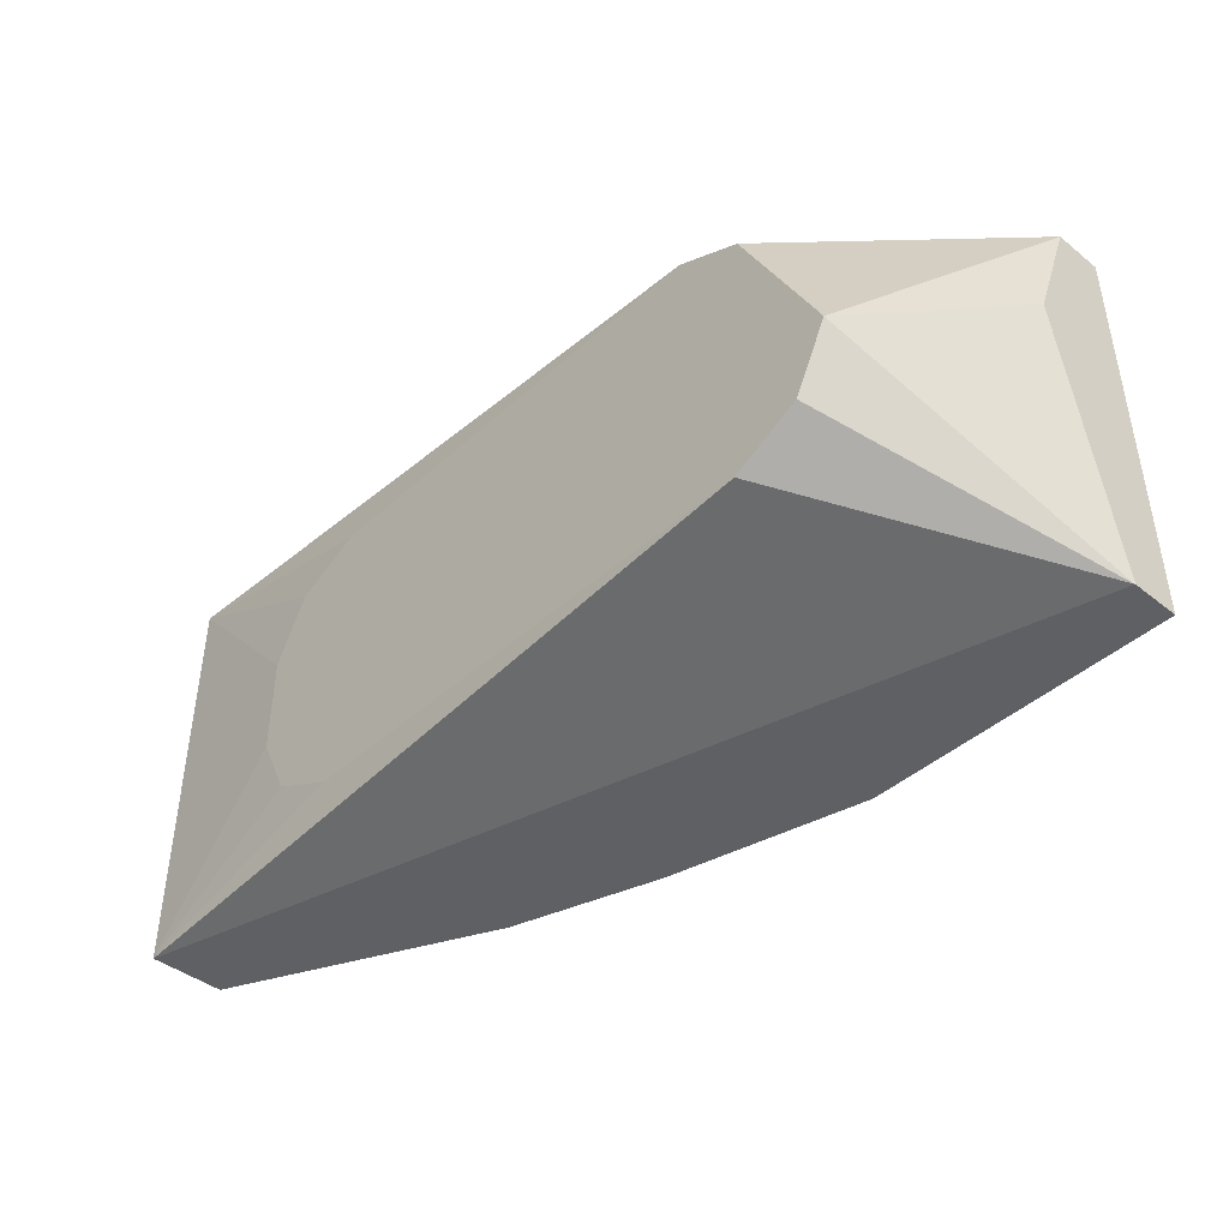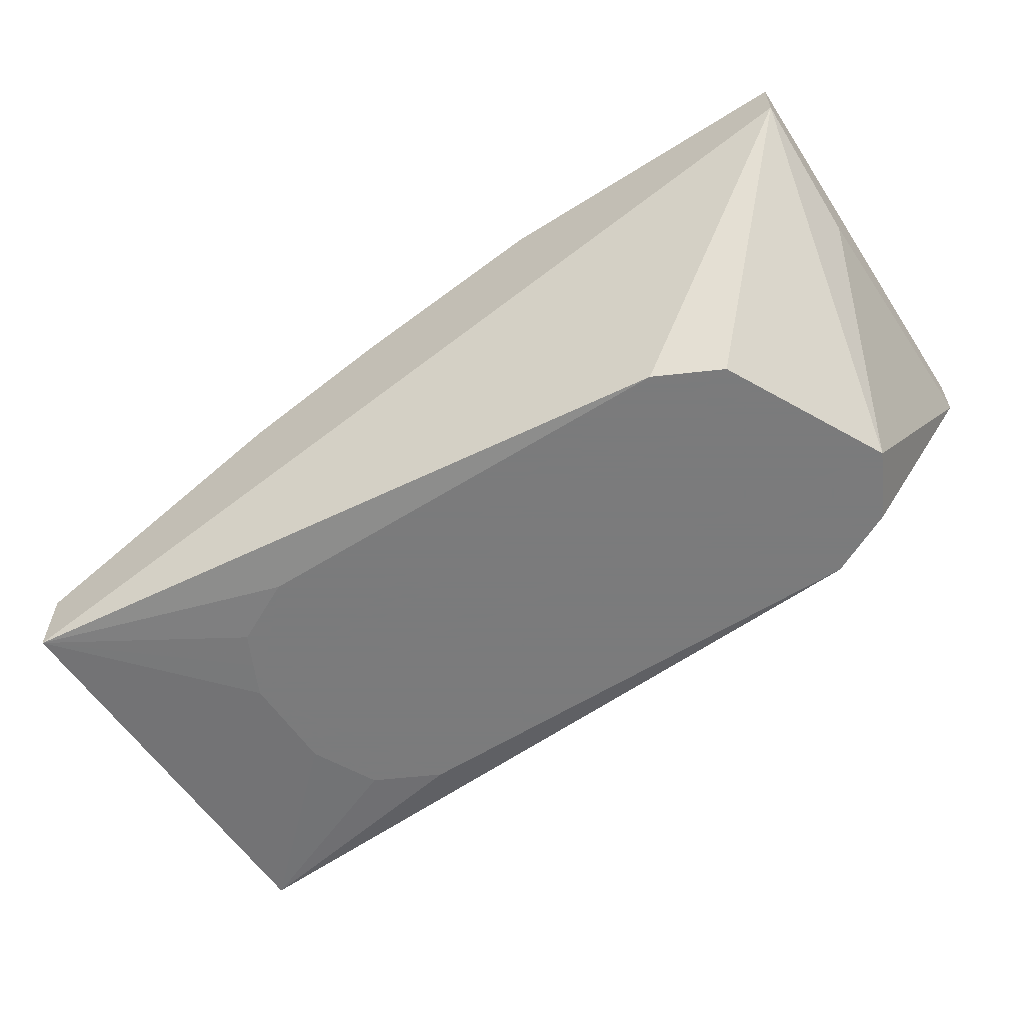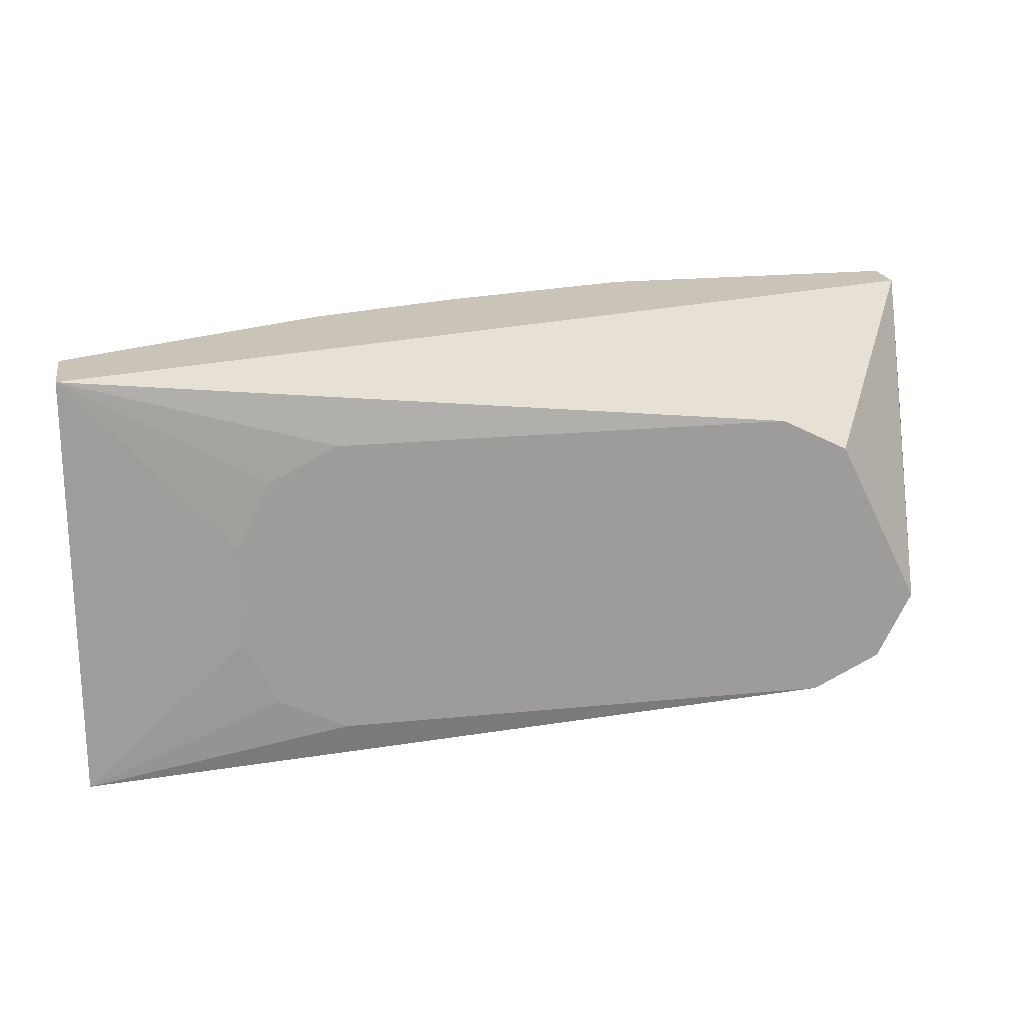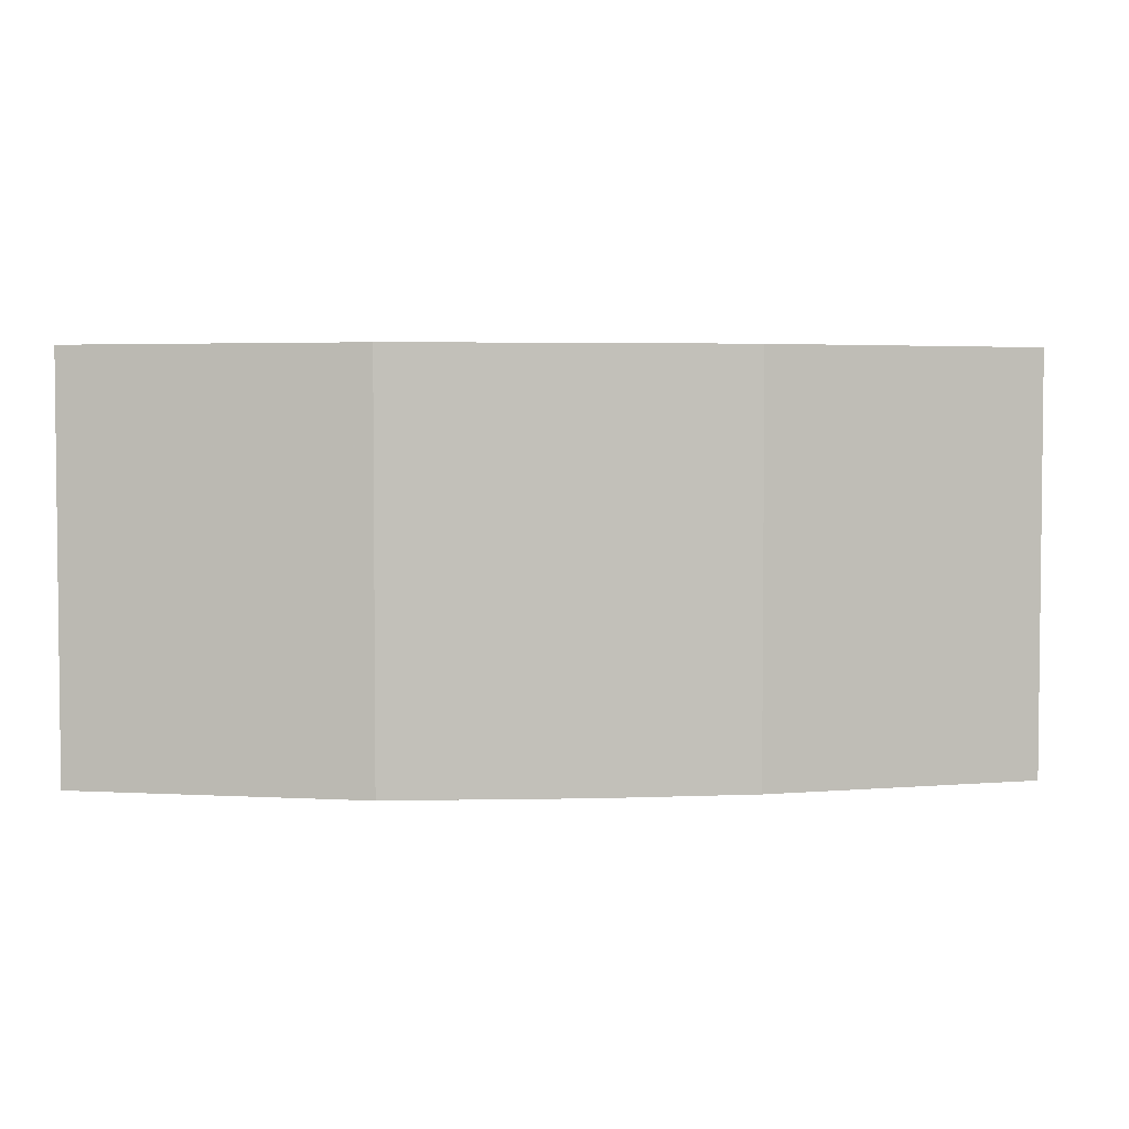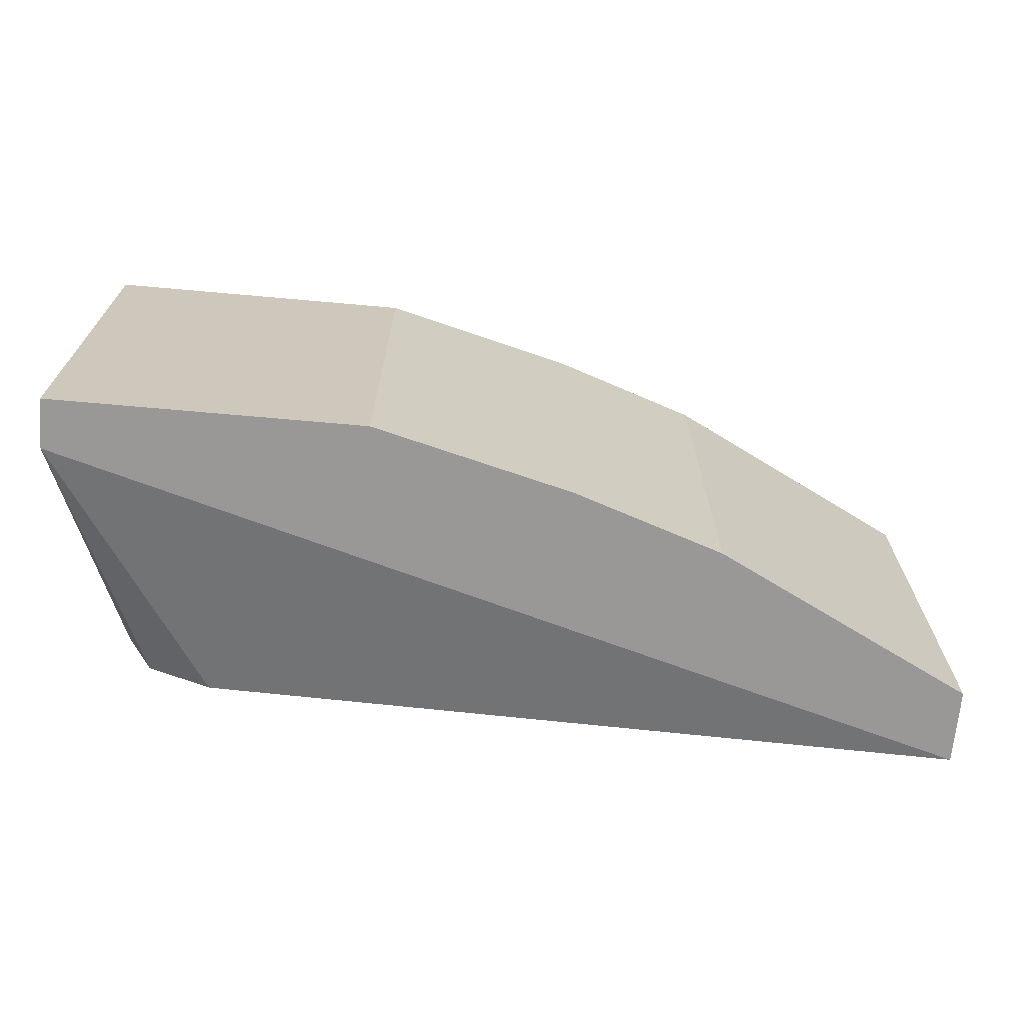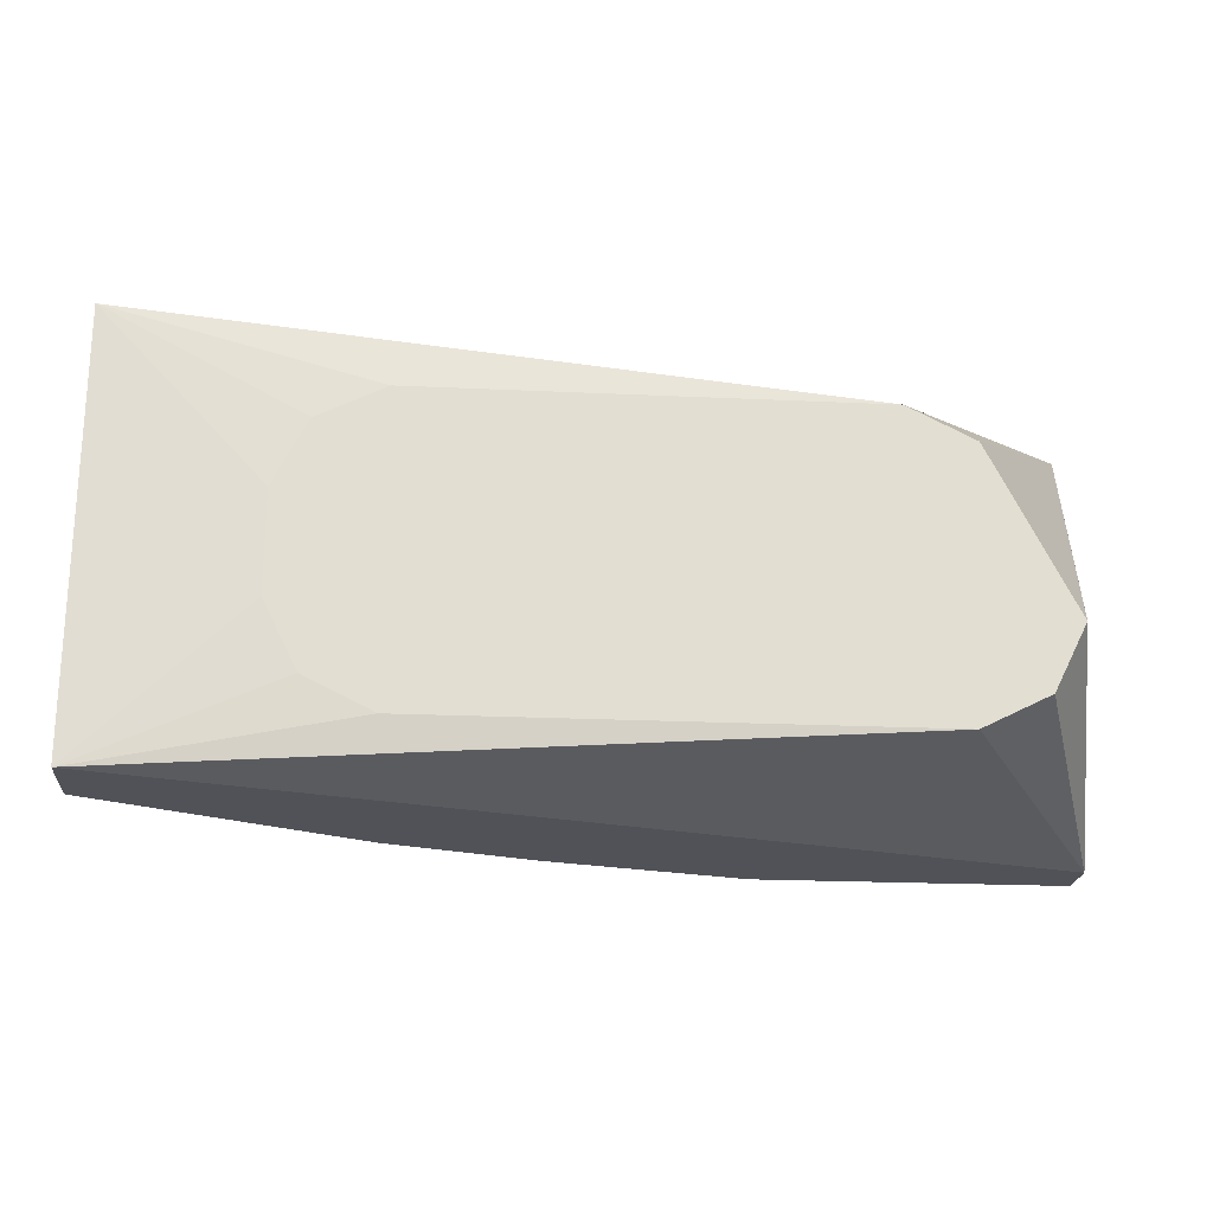
<metadata>
{"format":"obj","ext":"obj","renderer":"f3d","projection":"perspective","resolution":1024,"background":"white","views":[{"elev":-42.9,"azim":-133.2,"up":"+Y"},{"elev":-58.4,"azim":-146.9,"up":"+Z"},{"elev":20.0,"azim":169.5,"up":"+Y"},{"elev":3.5,"azim":10.5,"up":"+Y"},{"elev":-68.6,"azim":-5.1,"up":"+Y"},{"elev":-21.6,"azim":175.3,"up":"+Y"}]}
</metadata>
<code>
v 0.3125 -0.1182 0.7523
v 0.3125 -0.2724 0.7523
v 0.3125 -0.1182 0.7251
v 0.2816 -0.1182 0.7678
v 0.3125 -0.2724 0.7251
v 0.2727 -0.2724 0.7722
v 0.2544 -0.1817 0.7212
v 0.2484 -0.1695 0.7212
v 0.2423 -0.1575 0.7212
v 0.2181 -0.1454 0.7212
v 0.05452 -0.1454 0.7212
v -0.02221 -0.1182 0.8177
v 0.2181 -0.1182 0.7996
v 0.2181 -0.2544 0.7212
v 0.2264 -0.2502 0.7212
v 0.2385 -0.2442 0.7212
v 0.2423 -0.2423 0.7212
v 0.2465 -0.2339 0.7212
v 0.2544 -0.2181 0.7212
v -0.02215 -0.2724 0.8177
v 0.03637 -0.2544 0.7212
v 0.2364 -0.2724 0.7904
v 0.03031 -0.1575 0.7212
v 0.02425 -0.1696 0.7212
v 1.06e-06 -0.2181 0.7212
v -0.02221 -0.1676 0.7993
v -0.02221 -0.1182 0.8359
v 0.1635 -0.1182 0.8177
v 0.2181 -0.2724 0.7996
v -0.02221 -0.2724 0.818
v 0.006063 -0.2302 0.7212
v 0.01212 -0.2423 0.7212
v -0.02221 -0.2724 0.8359
v 0.09086 -0.1182 0.8359
v 0.1635 -0.2724 0.8177
v 0.09086 -0.2724 0.8359
f 7 24 23
f 7 10 9
f 7 11 10
f 7 23 11
f 7 9 8
f 7 25 24
f 7 15 14
f 7 32 31
f 7 21 32
f 7 14 21
f 7 16 15
f 7 17 16
f 11 23 12
f 7 31 25
f 12 23 24
f 25 30 26
f 12 25 26
f 7 18 17
f 28 34 36
f 27 36 34
f 27 33 36
f 20 32 21
f 20 31 32
f 12 24 25
f 20 25 31
f 13 29 22
f 13 35 29
f 13 28 35
f 28 36 35
f 12 30 33
f 12 26 30
f 20 30 25
f 7 19 18
f 12 33 27
f 5 21 14
f 2 35 36
f 2 29 35
f 2 22 29
f 2 6 22
f 2 4 6
f 1 4 2
f 2 36 33
f 1 28 13
f 1 27 34
f 1 12 27
f 1 3 12
f 1 5 3
f 1 2 5
f 6 13 22
f 1 34 28
f 2 33 30
f 1 13 4
f 2 20 5
f 2 30 20
f 5 20 21
f 5 18 19
f 5 17 18
f 5 16 17
f 5 14 15
f 4 13 6
f 5 15 16
f 3 10 11
f 3 9 10
f 3 8 9
f 3 7 8
f 3 19 7
f 3 5 19
f 3 11 12

</code>
